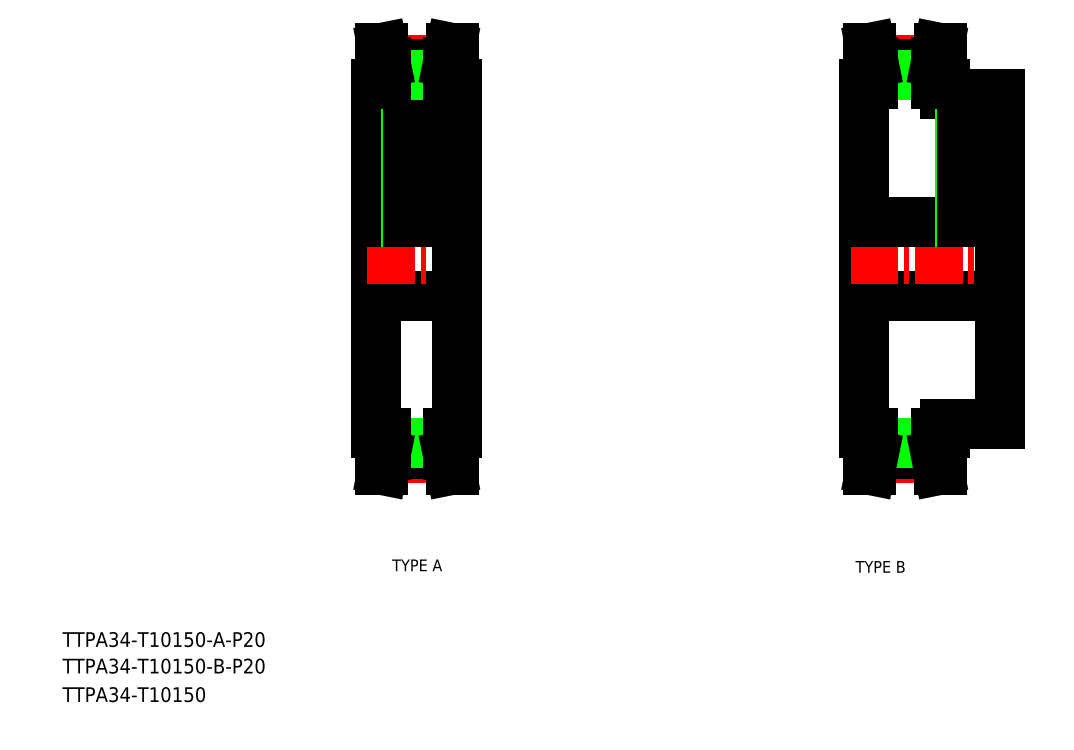
<metadata>
{"format":"dxf","ext":"dxf","renderer":"ezdxf+matplotlib","layout":"modelspace","background":"white","min_lineweight":24,"dpi":150}
</metadata>
<code>
0
SECTION
2
ENTITIES
0
TEXT
8
0
10
48.54
20
141.3
30
0
40
4
1
TTPA34-T10150-A-P20
0
TEXT
8
0
10
48.54
20
126.3
30
0
40
4
1
TTPA34-T10150
0
TEXT
8
0
10
48.54
20
134.1
30
0
40
4
1
TTPA34-T10150-B-P20
0
TEXT
8
0
10
138.3
20
161.9
30
0
40
3.2
1
TYPE A
0
TEXT
8
0
10
264.5
20
161.5
30
0
40
3.2
1
TYPE B
0
LINE
8
0
10
134
20
294.5
30
0
11
134
21
199.5
31
0
0
LINE
8
0
10
134
20
237
30
0
11
156
21
237
31
0
0
LINE
8
CENTER
10
131.5
20
247
30
0
11
158.5
21
247
31
0
0
LINE
8
CENTER
10
136.4
20
301.1
30
0
11
153.6
21
301.1
31
0
0
LINE
8
0
10
136.5
20
300.2
30
0
11
153.5
21
300.2
31
0
0
LINE
8
0
10
134
20
257
30
0
11
156
21
257
31
0
0
LINE
8
0
10
142
20
296.9
30
0
11
142
21
257
31
0
0
LINE
8
CENTER
10
145
20
303.3
30
0
11
145
21
254
31
0
0
LINE
8
0
10
148
20
296.9
30
0
11
148
21
257
31
0
0
LINE
8
0
10
147.5
20
296.9
30
0
11
147.5
21
257
31
0
0
LINE
8
0
10
142.5
20
296.9
30
0
11
142.5
21
257
31
0
0
LINE
8
0
10
136.5
20
297
30
0
11
153.5
21
297
31
0
0
LINE
8
0
10
134.9
20
304.5
30
0
11
134.9
21
294.5
31
0
0
LINE
8
0
10
136.5
20
300.5
30
0
11
136.5
21
294.5
31
0
0
LINE
8
0
10
134.9
20
304.5
30
0
11
135.7
21
304.5
31
0
0
LINE
8
0
10
135.7
20
304.5
30
0
11
136.5
21
300.5
31
0
0
LINE
8
0
10
136.5
20
294.5
30
0
11
134
21
294.5
31
0
0
LINE
8
0
10
155.1
20
304.5
30
0
11
155.1
21
294.5
31
0
0
LINE
8
0
10
153.5
20
300.5
30
0
11
153.5
21
294.5
31
0
0
LINE
8
0
10
155.1
20
304.5
30
0
11
154.3
21
304.5
31
0
0
LINE
8
0
10
154.3
20
304.5
30
0
11
153.5
21
300.5
31
0
0
LINE
8
0
10
153.5
20
294.5
30
0
11
156
21
294.5
31
0
0
LINE
8
CENTER
10
136.4
20
192.9
30
0
11
153.6
21
192.9
31
0
0
LINE
8
0
10
136.5
20
193.8
30
0
11
153.5
21
193.8
31
0
0
LINE
8
0
10
136.5
20
197
30
0
11
153.5
21
197
31
0
0
LINE
8
0
10
134.9
20
189.5
30
0
11
134.9
21
199.5
31
0
0
LINE
8
0
10
134.9
20
189.5
30
0
11
135.7
21
189.5
31
0
0
LINE
8
0
10
135.7
20
189.5
30
0
11
136.5
21
193.5
31
0
0
LINE
8
0
10
136.5
20
199.5
30
0
11
134
21
199.5
31
0
0
LINE
8
0
10
155.1
20
189.5
30
0
11
155.1
21
199.5
31
0
0
LINE
8
0
10
155.1
20
189.5
30
0
11
154.3
21
189.5
31
0
0
LINE
8
0
10
154.3
20
189.5
30
0
11
153.5
21
193.5
31
0
0
LINE
8
0
10
153.5
20
199.5
30
0
11
156
21
199.5
31
0
0
LINE
8
0
10
136.5
20
199.5
30
0
11
136.5
21
193.5
31
0
0
LINE
8
0
10
153.5
20
199.5
30
0
11
153.5
21
193.5
31
0
0
LINE
8
0
10
156
20
294.5
30
0
11
156
21
199.5
31
0
0
LINE
8
0
10
288.9
20
294.5
30
0
11
288.9
21
292
31
0
0
LINE
8
0
10
288.9
20
202
30
0
11
288.9
21
199.5
31
0
0
LINE
8
0
10
266.9
20
294.5
30
0
11
266.9
21
199.5
31
0
0
LINE
8
0
10
266.9
20
237
30
0
11
303.9
21
237
31
0
0
LINE
8
CENTER
10
263.1
20
247
30
0
11
307
21
247
31
0
0
LINE
8
0
10
288.9
20
202
30
0
11
303.9
21
202
31
0
0
LINE
8
0
10
288.9
20
292
30
0
11
303.9
21
292
31
0
0
LINE
8
CENTER
10
269.2
20
301.1
30
0
11
286.5
21
301.1
31
0
0
LINE
8
0
10
269.4
20
300.2
30
0
11
286.4
21
300.2
31
0
0
LINE
8
0
10
266.9
20
257
30
0
11
303.9
21
257
31
0
0
LINE
8
0
10
292.9
20
292
30
0
11
292.9
21
257
31
0
0
LINE
8
CENTER
10
295.9
20
296.4
30
0
11
295.9
21
252
31
0
0
LINE
8
0
10
298.9
20
292
30
0
11
298.9
21
257
31
0
0
LINE
8
0
10
298.3
20
292
30
0
11
298.3
21
257
31
0
0
LINE
8
0
10
293.4
20
292
30
0
11
293.4
21
257
31
0
0
LINE
8
0
10
269.4
20
297
30
0
11
286.4
21
297
31
0
0
LINE
8
0
10
267.8
20
304.5
30
0
11
267.8
21
294.5
31
0
0
LINE
8
0
10
269.4
20
300.5
30
0
11
269.4
21
294.5
31
0
0
LINE
8
0
10
269.4
20
199.5
30
0
11
269.4
21
193.5
31
0
0
LINE
8
0
10
267.8
20
304.5
30
0
11
268.6
21
304.5
31
0
0
LINE
8
0
10
268.6
20
304.5
30
0
11
269.4
21
300.5
31
0
0
LINE
8
0
10
269.4
20
294.5
30
0
11
266.9
21
294.5
31
0
0
LINE
8
0
10
288
20
304.5
30
0
11
288
21
294.5
31
0
0
LINE
8
0
10
286.4
20
300.5
30
0
11
286.4
21
294.5
31
0
0
LINE
8
0
10
286.4
20
199.5
30
0
11
286.4
21
193.5
31
0
0
LINE
8
0
10
288
20
304.5
30
0
11
287.2
21
304.5
31
0
0
LINE
8
0
10
287.2
20
304.5
30
0
11
286.4
21
300.5
31
0
0
LINE
8
0
10
286.4
20
294.5
30
0
11
288.9
21
294.5
31
0
0
LINE
8
CENTER
10
269.2
20
192.9
30
0
11
286.5
21
192.9
31
0
0
LINE
8
0
10
269.4
20
193.8
30
0
11
286.4
21
193.8
31
0
0
LINE
8
0
10
269.4
20
197
30
0
11
286.4
21
197
31
0
0
LINE
8
0
10
267.8
20
189.5
30
0
11
267.8
21
199.5
31
0
0
LINE
8
0
10
267.8
20
189.5
30
0
11
268.6
21
189.5
31
0
0
LINE
8
0
10
268.6
20
189.5
30
0
11
269.4
21
193.5
31
0
0
LINE
8
0
10
269.4
20
199.5
30
0
11
266.9
21
199.5
31
0
0
LINE
8
0
10
288
20
189.5
30
0
11
288
21
199.5
31
0
0
LINE
8
0
10
288
20
189.5
30
0
11
287.2
21
189.5
31
0
0
LINE
8
0
10
287.2
20
189.5
30
0
11
286.4
21
193.5
31
0
0
LINE
8
0
10
286.4
20
199.5
30
0
11
288.9
21
199.5
31
0
0
LINE
8
0
10
303.9
20
292
30
0
11
303.9
21
202
31
0
0
VIEWPORT
8
0
10
5.664
20
3.929
30
0
40
10.48
41
7.058
68
     1
69
     1
0
VIEWPORT
8
0
10
5.614
20
3.902
30
0
40
8.982
41
6.243
68
     2
69
     2
0
ENDSEC
0
EOF

</code>
